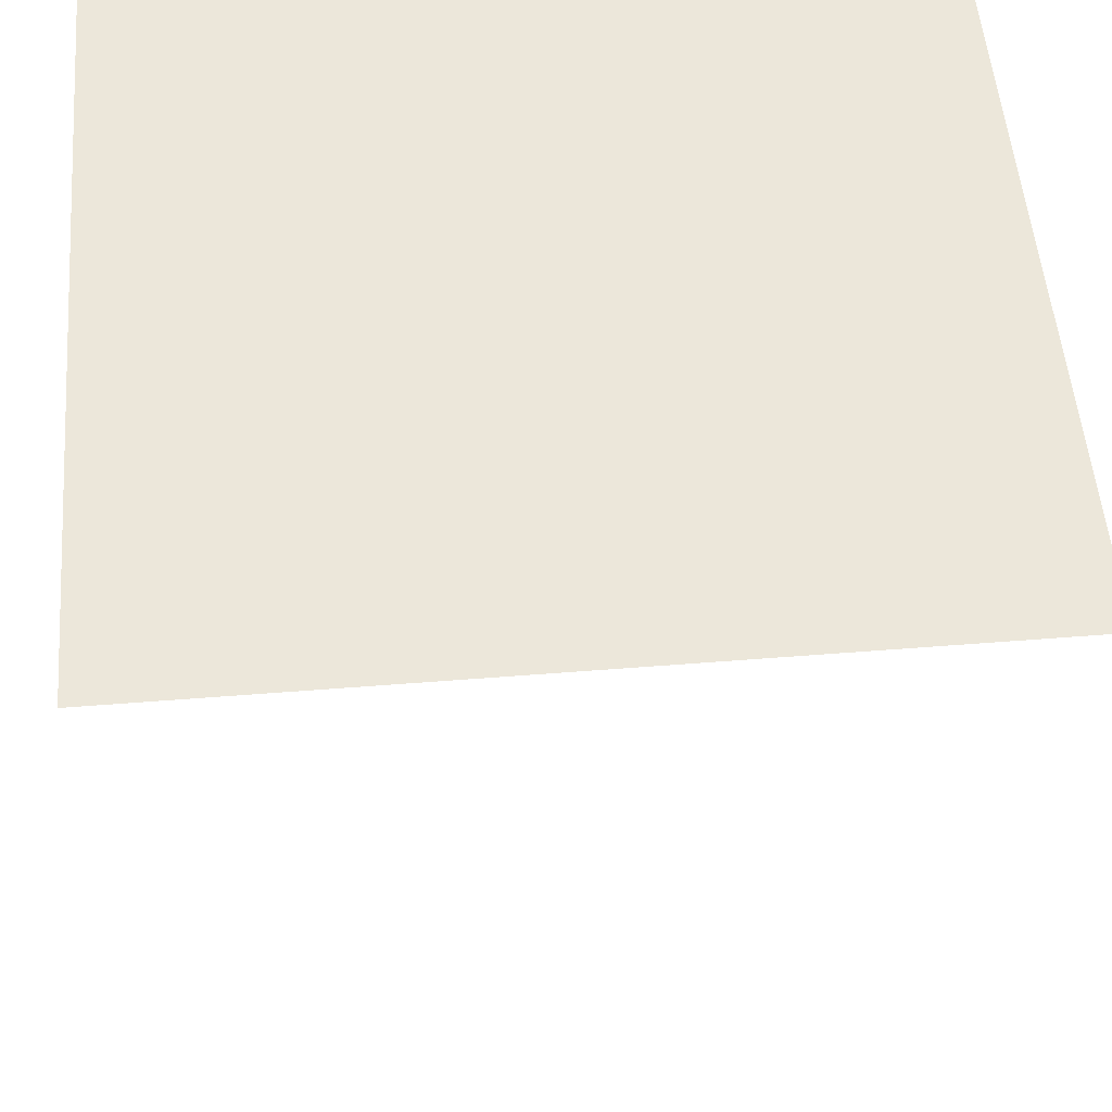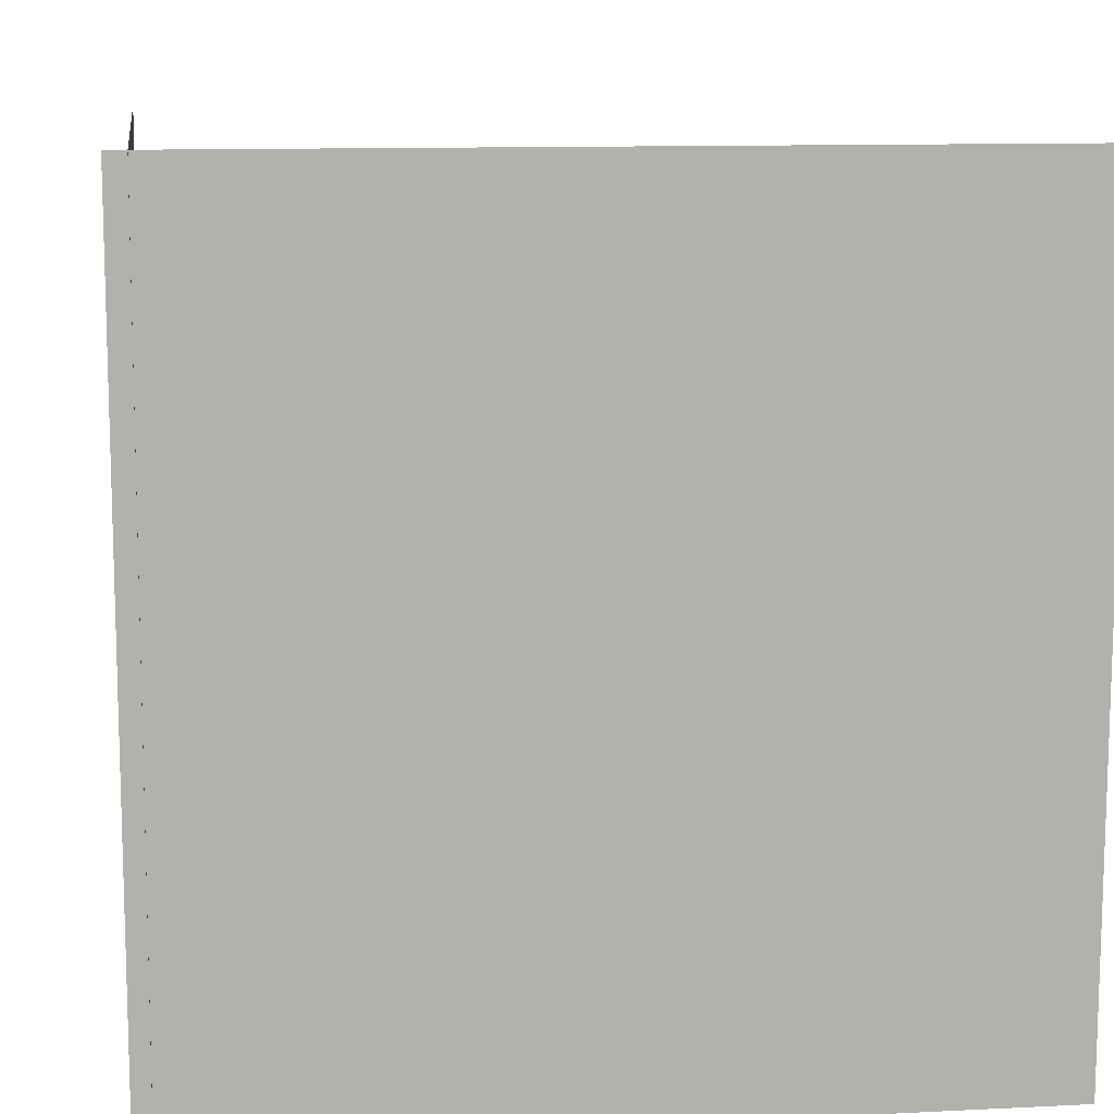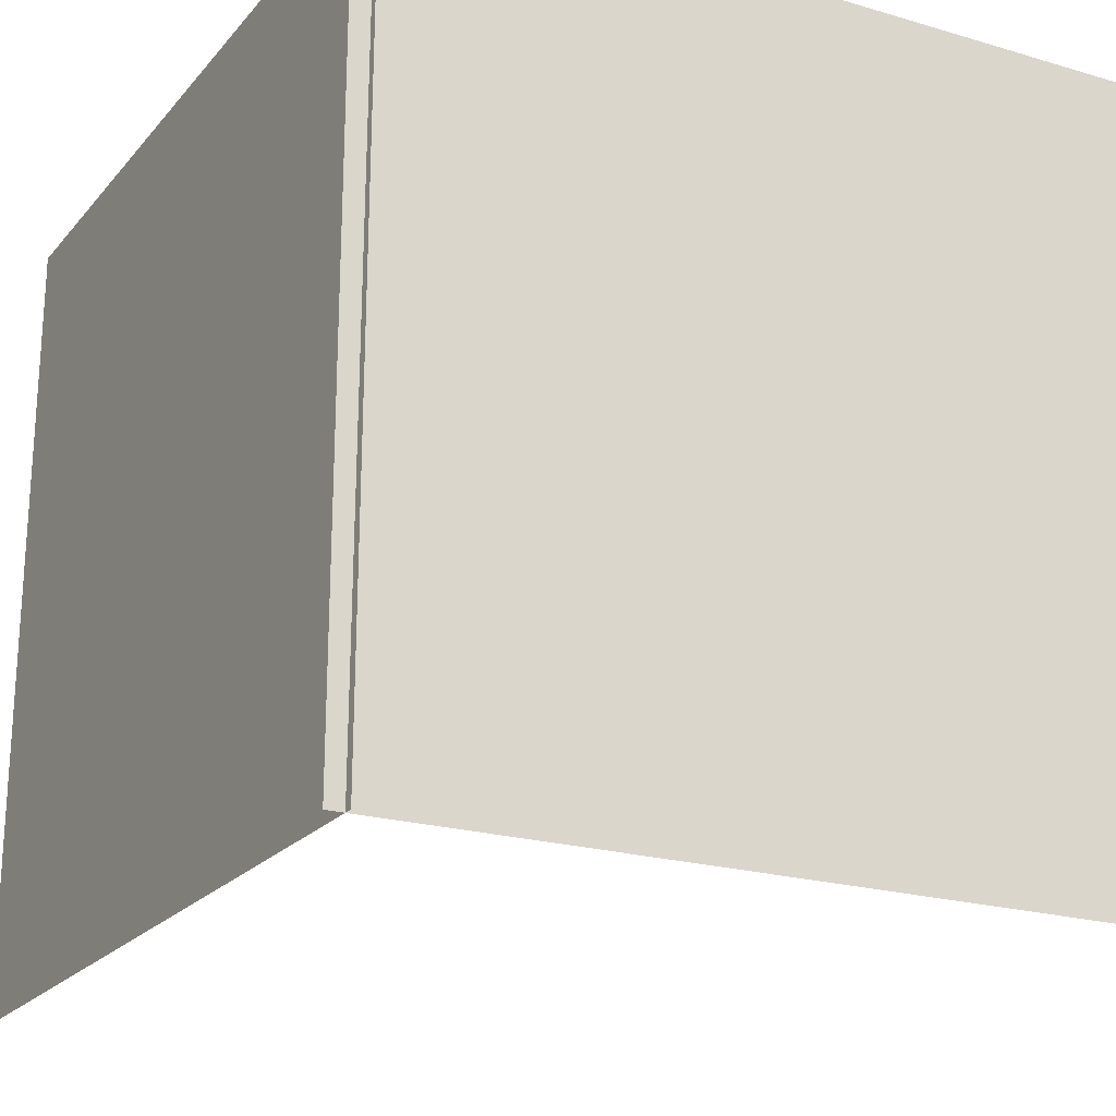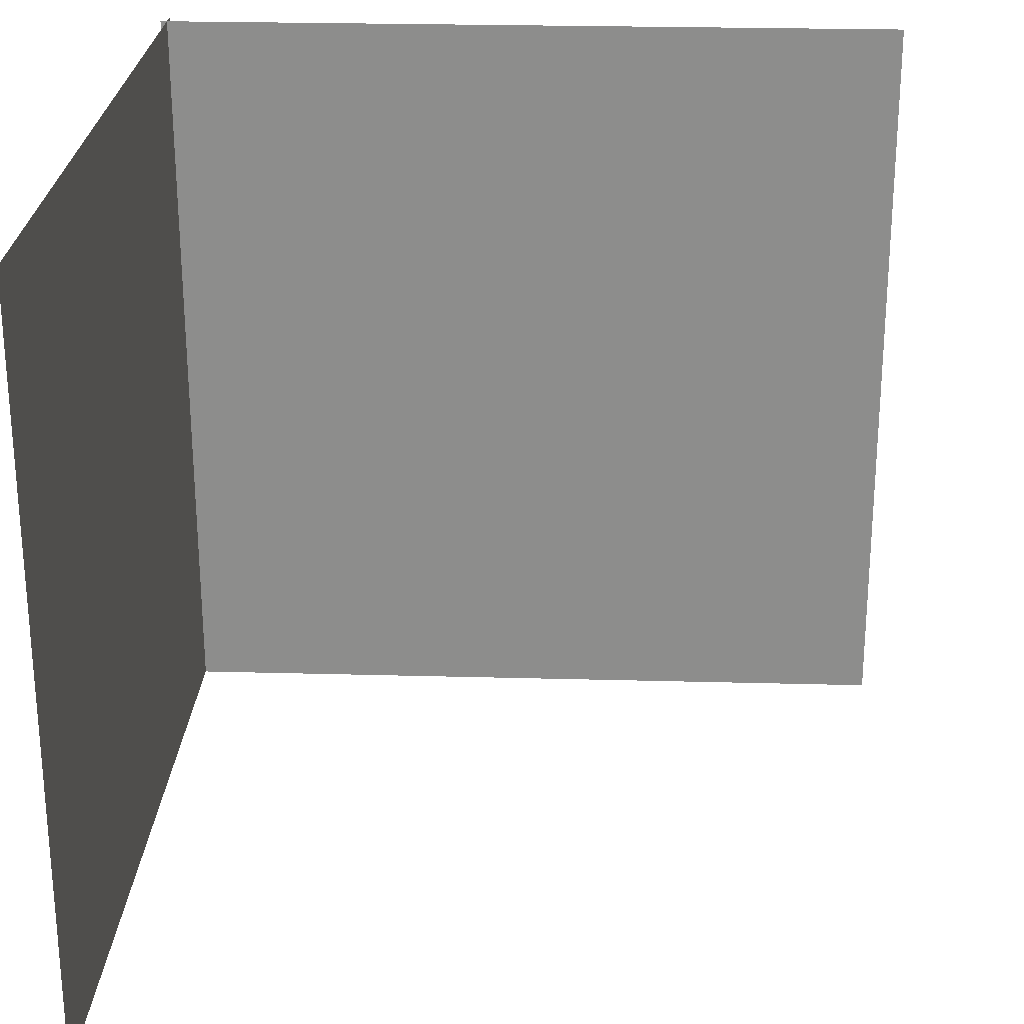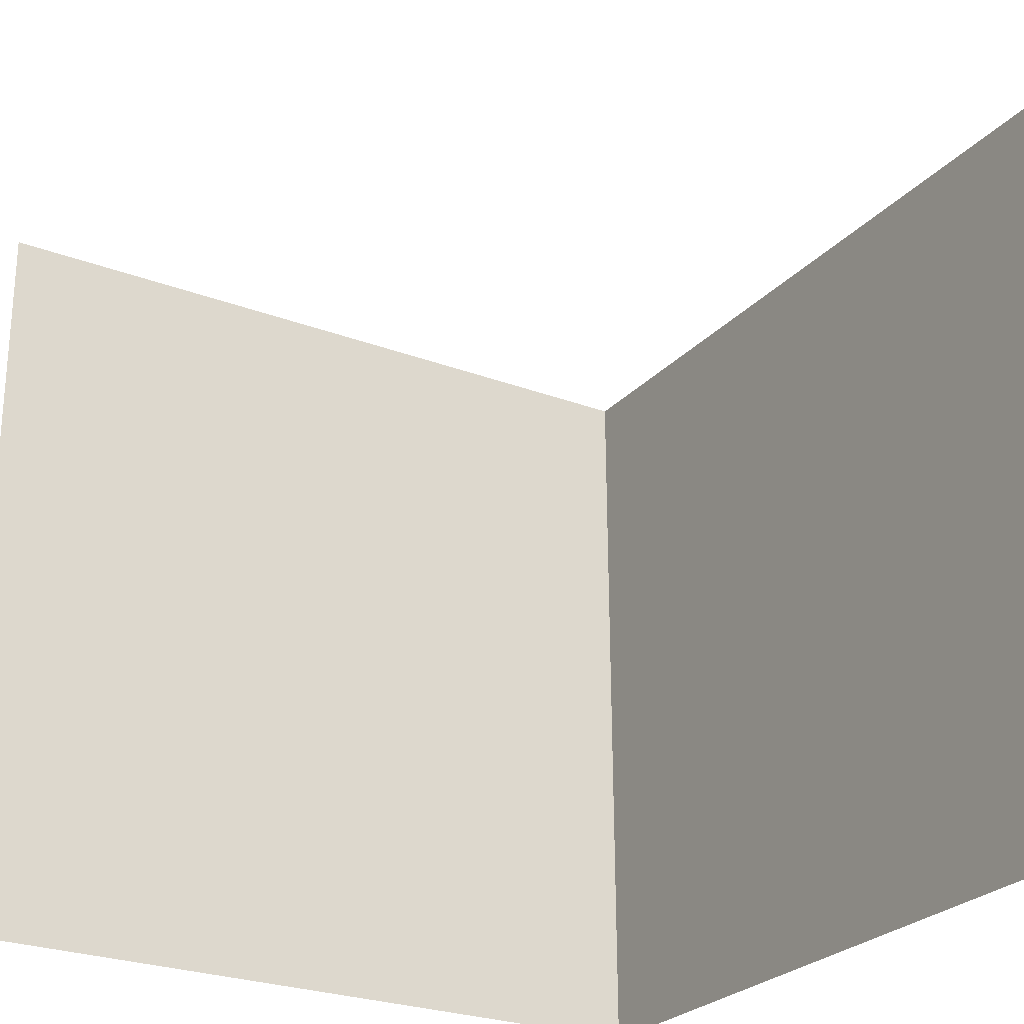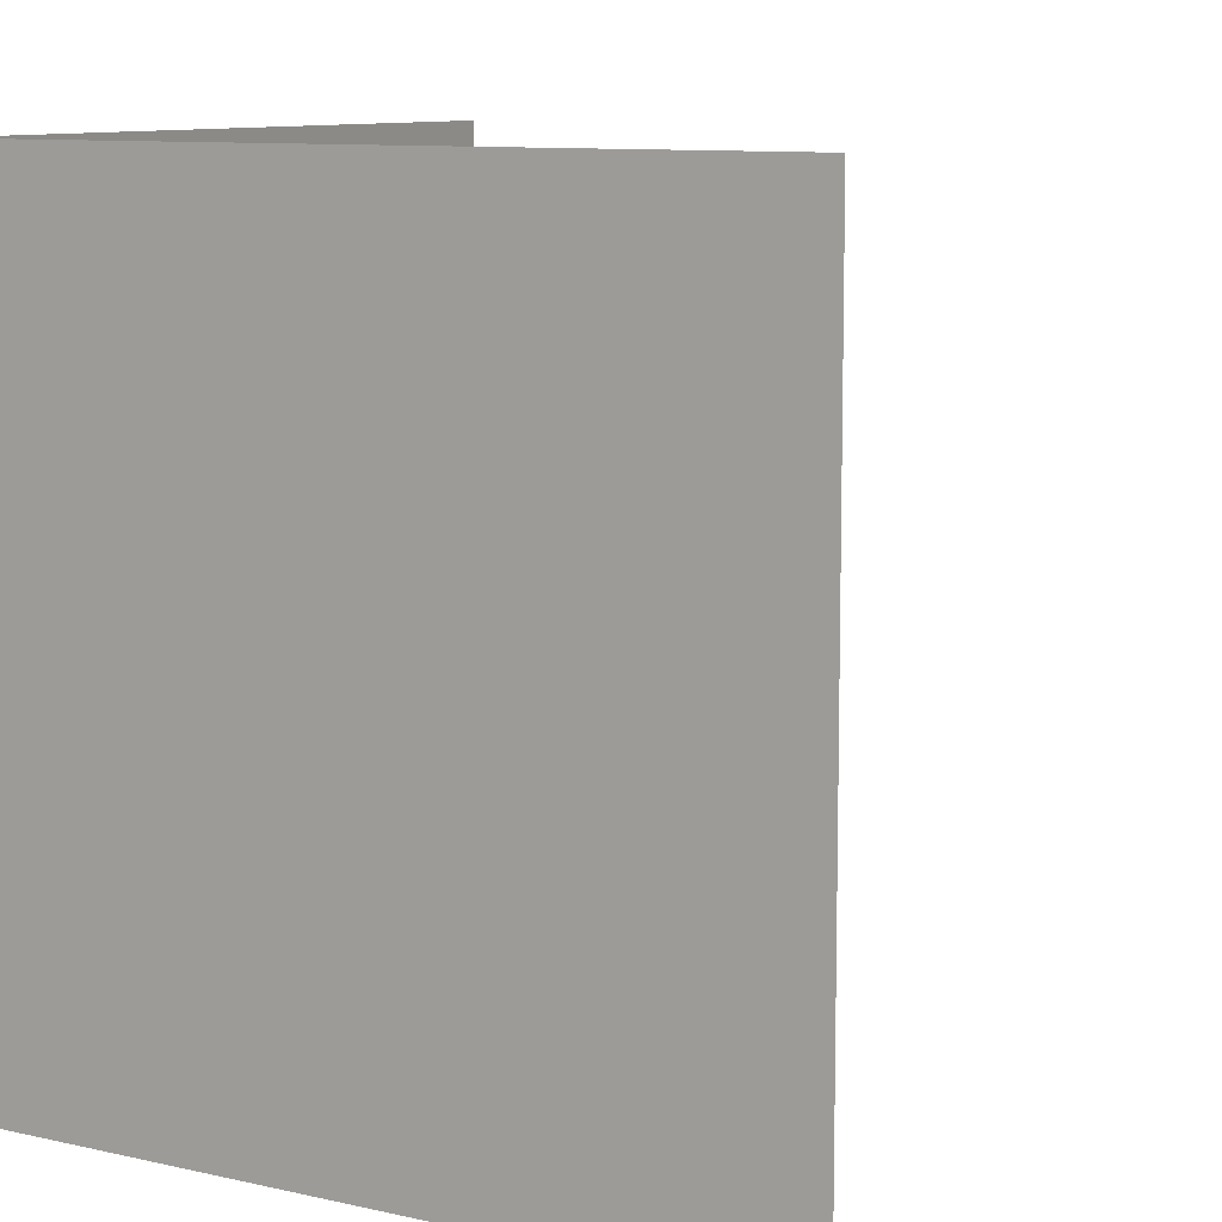
<metadata>
{"format":"obj","ext":"obj","renderer":"f3d","projection":"perspective","resolution":1024,"background":"white","views":[{"elev":53.8,"azim":85.3,"up":"+Z"},{"elev":11.3,"azim":-7.9,"up":"+Y"},{"elev":-21.5,"azim":-28.6,"up":"+Y"},{"elev":25.1,"azim":92.5,"up":"+Y"},{"elev":-26.0,"azim":148.1,"up":"+Y"},{"elev":9.9,"azim":29.1,"up":"+Y"}]}
</metadata>
<code>
o Plane_Plane.001
v -291.1 1014 -1124
v -297.4 -993.1 -1124
v -291.1 1014 882.5
v -297.4 -993.1 882.5
f 2 1 4
f 1 3 4
o Plane.001_Plane.003
v 1666 1014 897.4
v 1666 -993.1 891
v -340.8 1014 864
v -340.7 -993.1 857.6
f 6 5 8
f 5 7 8

</code>
